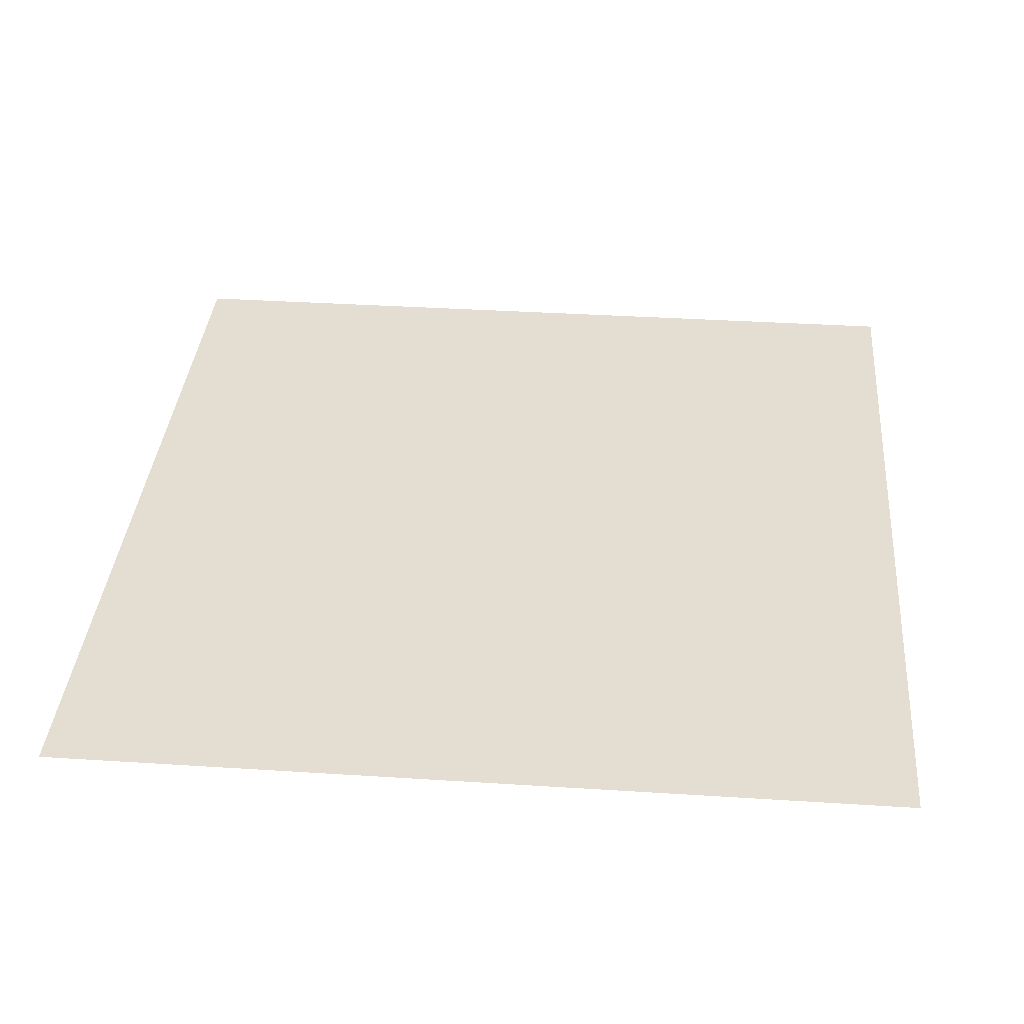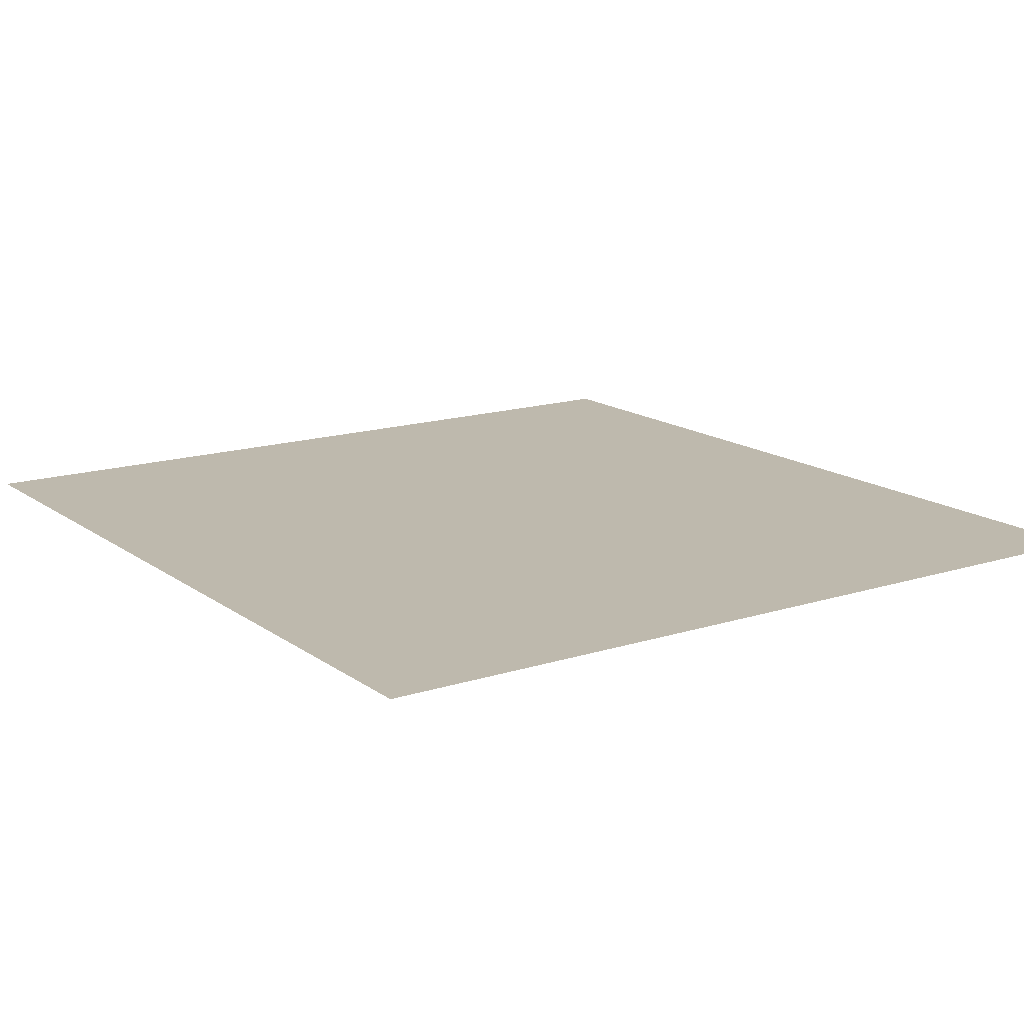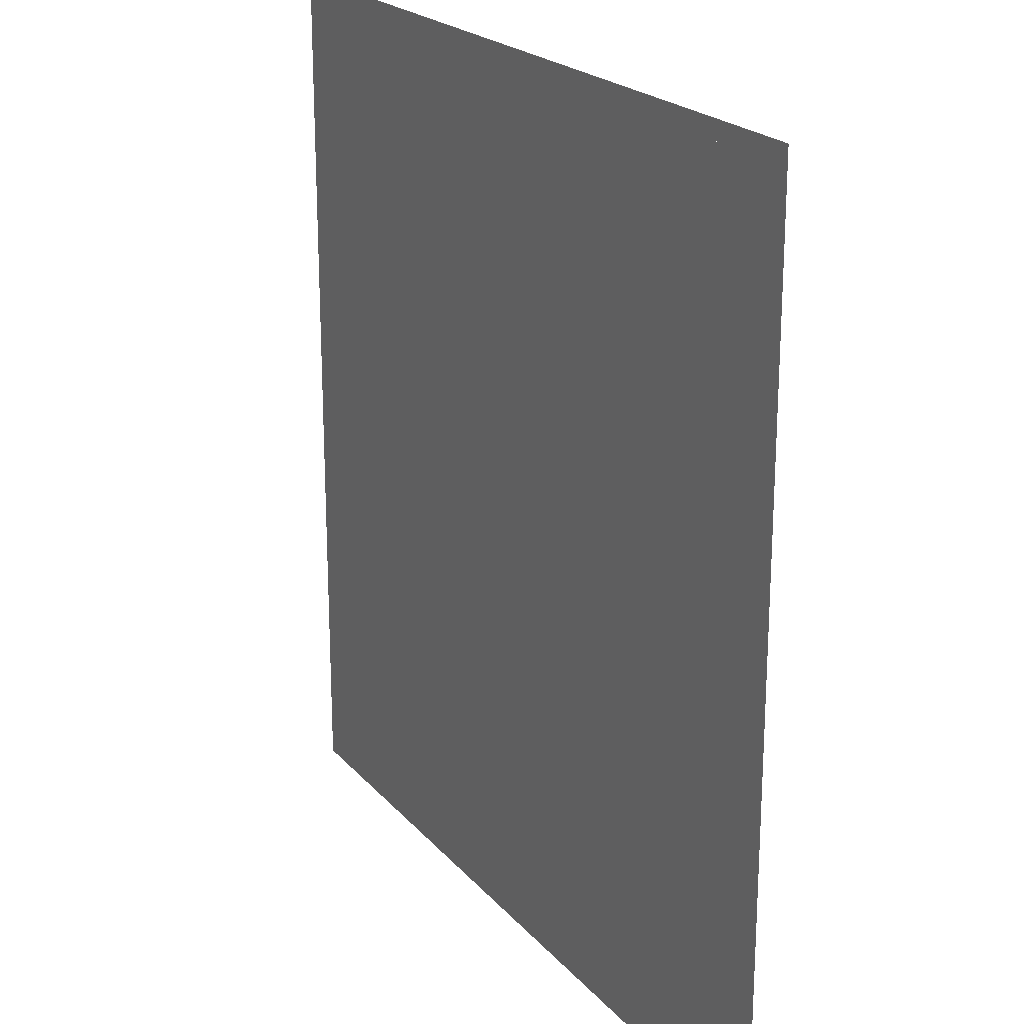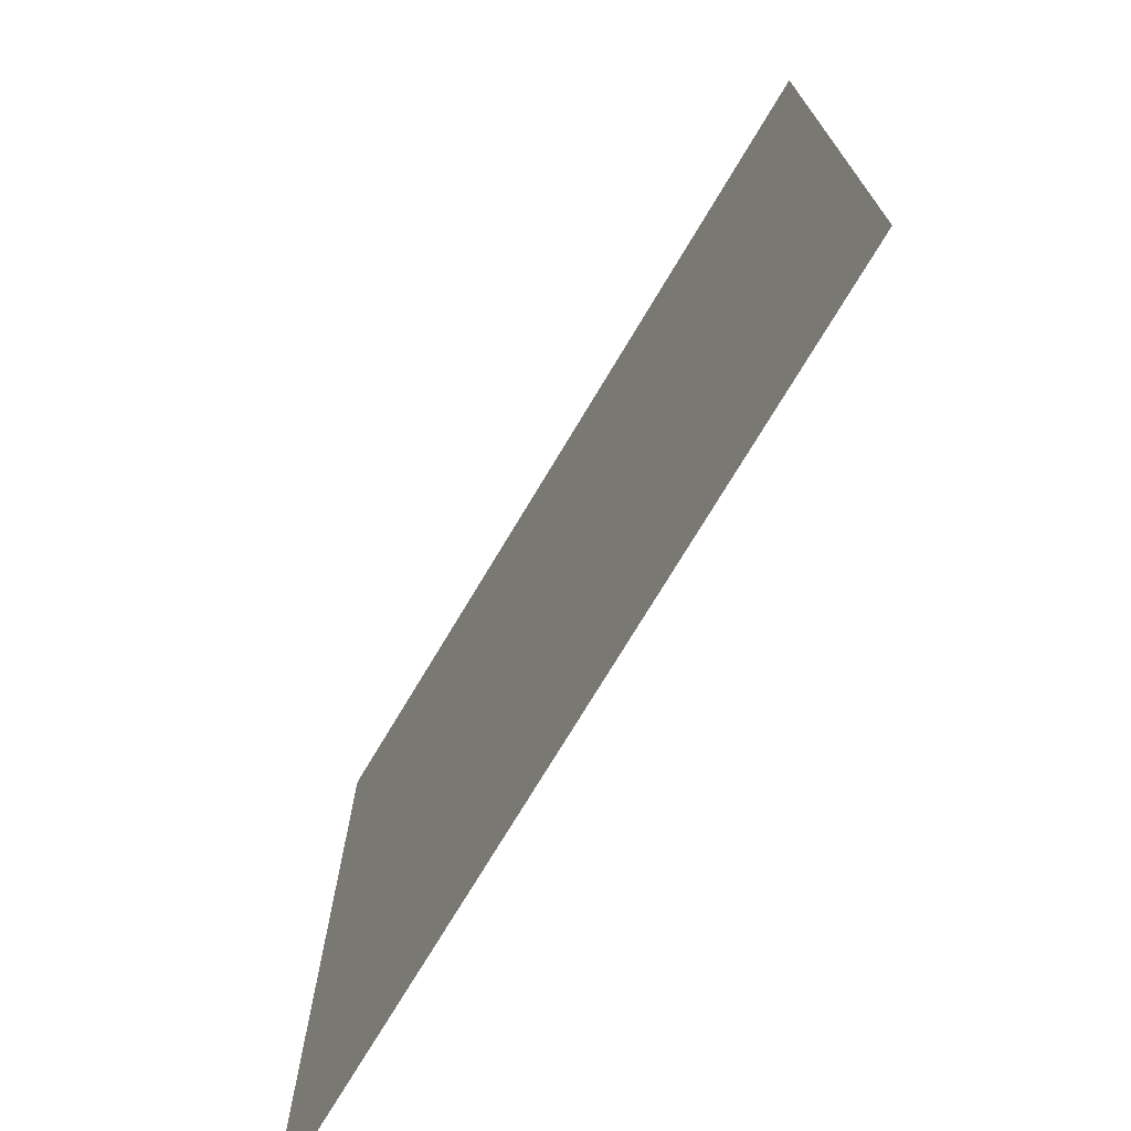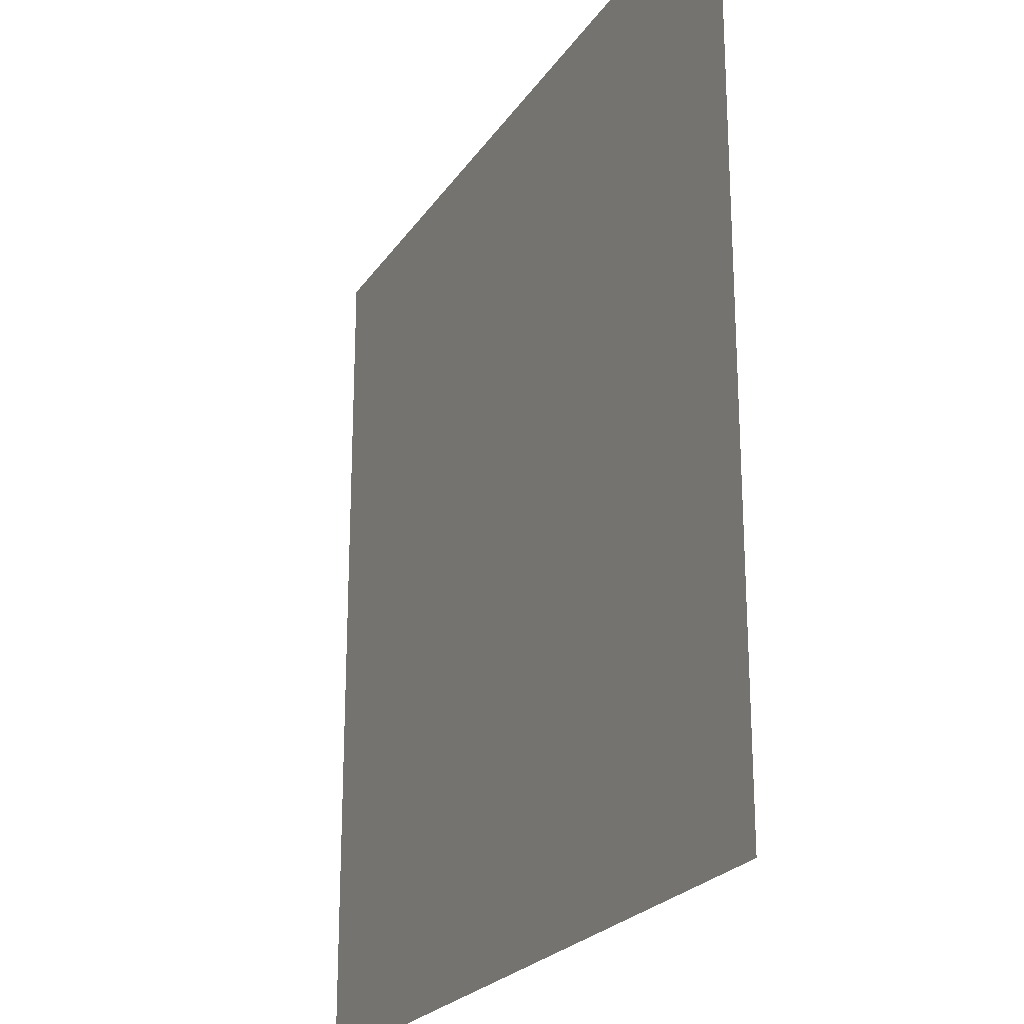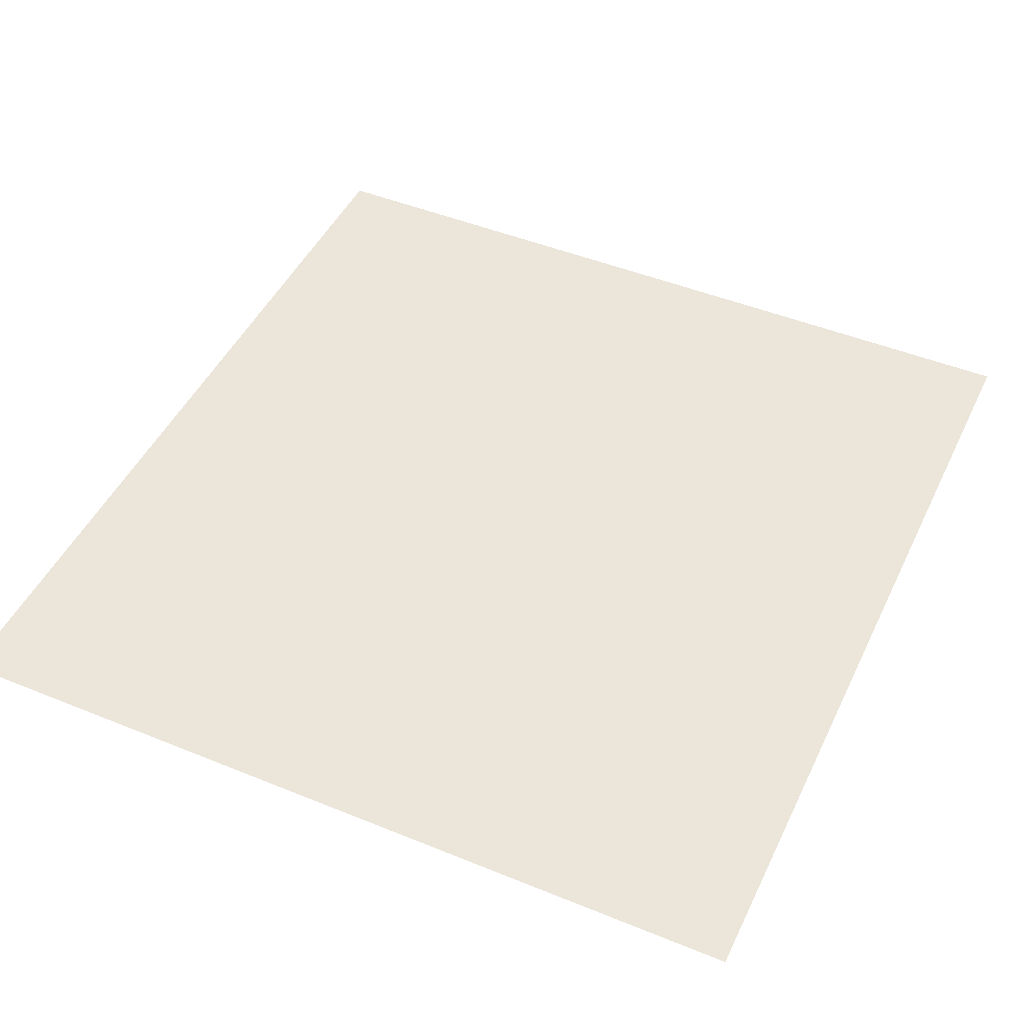
<metadata>
{"format":"obj","ext":"obj","renderer":"f3d","projection":"perspective","resolution":1024,"background":"white","views":[{"elev":36.1,"azim":4.8,"up":"+Y"},{"elev":15.3,"azim":-34.2,"up":"+Y"},{"elev":21.5,"azim":61.0,"up":"+Z"},{"elev":-73.8,"azim":59.1,"up":"+Z"},{"elev":-23.1,"azim":64.9,"up":"+Z"},{"elev":47.0,"azim":-155.2,"up":"+Y"}]}
</metadata>
<code>
v 0.13 0 0.1
v 0.1197 0 0.1247
v 0.095 0 0.135
v 0.095 0 -0.04
v 0.1197 0 -0.02975
v 0.13 0 -0.005
v 0.13 0 0.135
v 0.1197 0 0.1247
v 0.13 0 0.1
v 0.13 0 0.135
v 0.095 0 0.135
v 0.1197 0 0.1247
v 0.13 0 -0.04
v 0.1197 0 -0.02975
v 0.095 0 -0.04
v 0.13 0 -0.04
v 0.13 0 -0.005
v 0.1197 0 -0.02975
v 0.095 0 0.135
v -0.13 0 0.135
v -0.065 0 0.085
v 0.07 0 0.085
v 0.13 0 0.1
v 0.095 0 0.135
v 0.07 0 0.085
v 0.07 0 0.01
v -0.065 0 0.01
v -0.065 0 0.085
v -0.13 0 0.135
v -0.13 0 -0.135
v -0.065 0 -0.04
v -0.13 0 -0.135
v -0.065 0 -0.135
v -0.065 0 0.01
v -0.13 0 -0.135
v -0.065 0 -0.04
v -0.065 0 0.01
v -0.065 0 -0.04
v 0.01 0 -0.04
v 0.07 0 0.01
v 0.08 0 -0.04
v 0.07 0 0.01
v 0.01 0 -0.04
v 0.065 0 -0.135
v 0.08 0 -0.04
v 0.065 0 -0.135
v 0.13 0 -0.135
v 0.08 0 -0.04
v 0.095 0 -0.04
v 0.13 0 -0.005
v 0.07 0 0.01
v 0.07 0 0.01
v 0.13 0 -0.005
v 0.13 0 0.1
v -0.065 0 0.01
v 0.07 0 0.01
v 0.07 0 0.085
v -0.065 0 0.085
v 0.01 0 -0.04
v -0.065 0 -0.04
v -0.065 0 -0.135
v 0.065 0 -0.135
v 0.095 0 -0.04
v 0.08 0 -0.04
v 0.13 0 -0.135
v 0.095 0 -0.04
v 0.13 0 -0.135
v 0.13 0 -0.04
g mesh18333
f 1 2 3
g mesh18335
f 4 5 6
g mesh18337
f 7 8 9
f 10 11 12
g mesh18339
f 13 14 15
f 16 17 18
f 19 20 21
f 21 22 19
f 23 24 25
f 25 26 23
f 27 28 29
f 29 30 27
f 31 32 33
f 34 35 36
f 37 38 39
f 39 40 37
f 41 42 43
f 43 44 41
f 45 46 47
f 48 49 50
f 50 51 48
f 52 53 54
f 55 56 57
f 57 58 55
f 59 60 61
f 61 62 59
f 63 64 65
f 66 67 68

</code>
